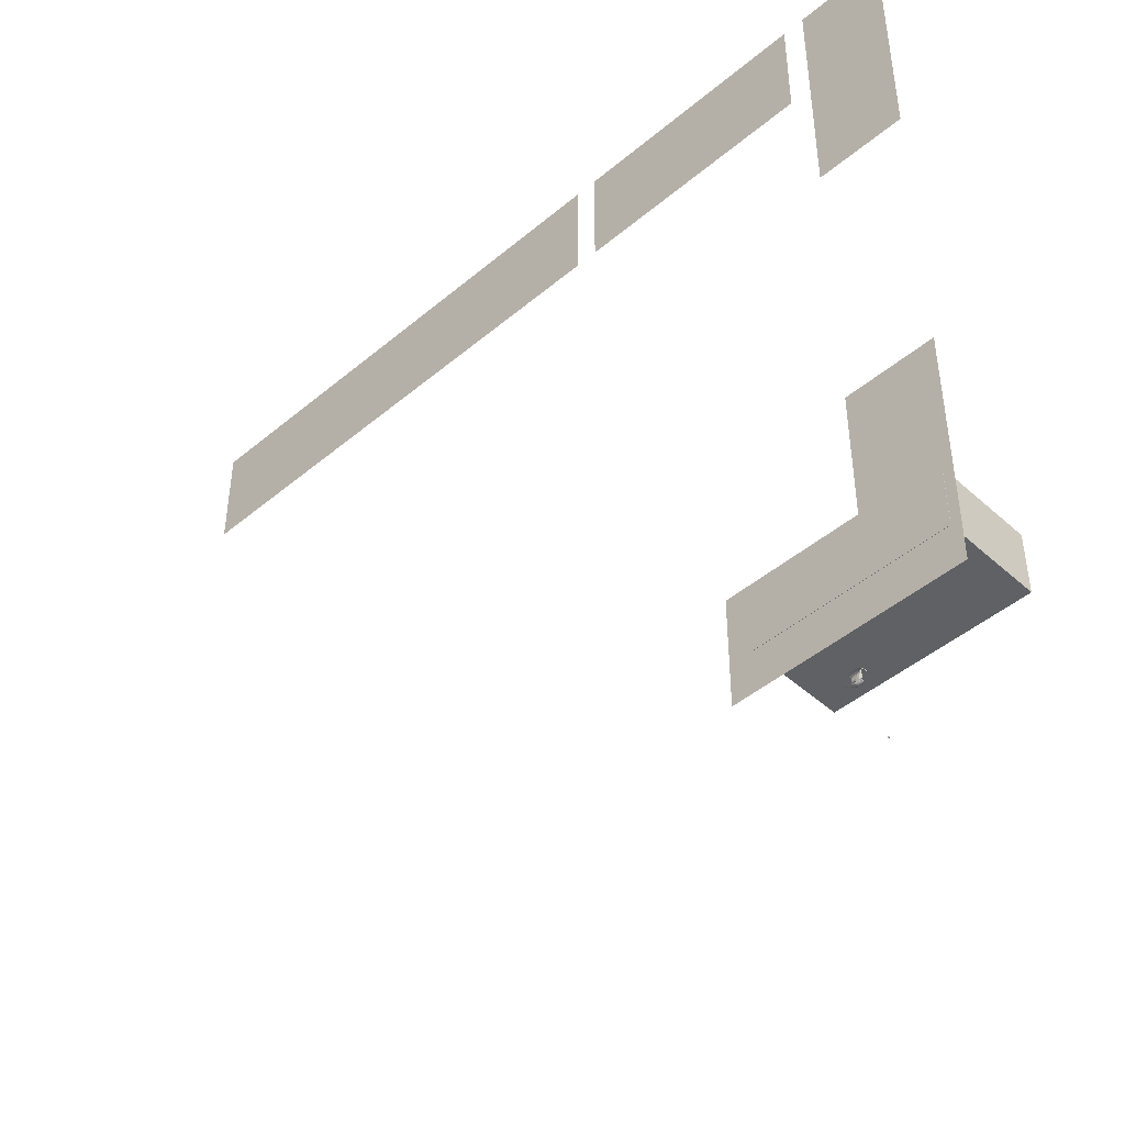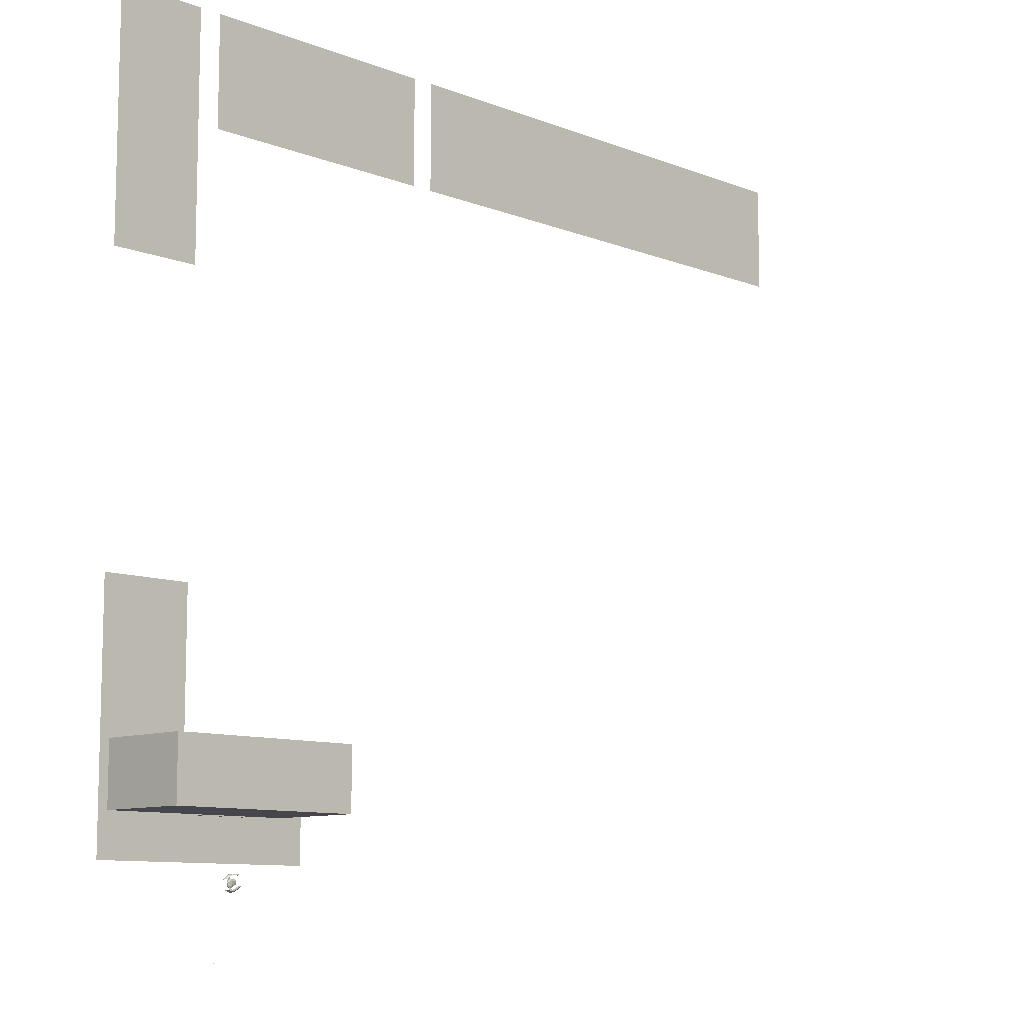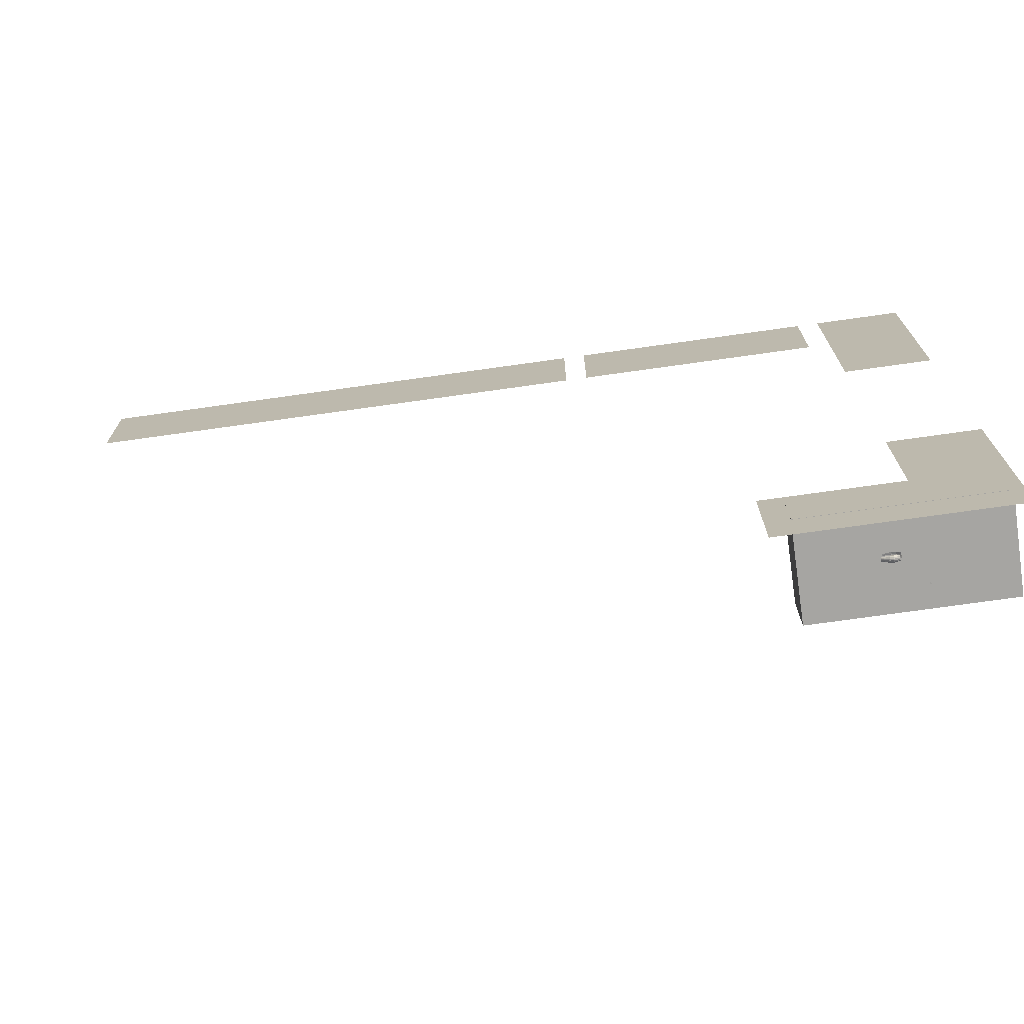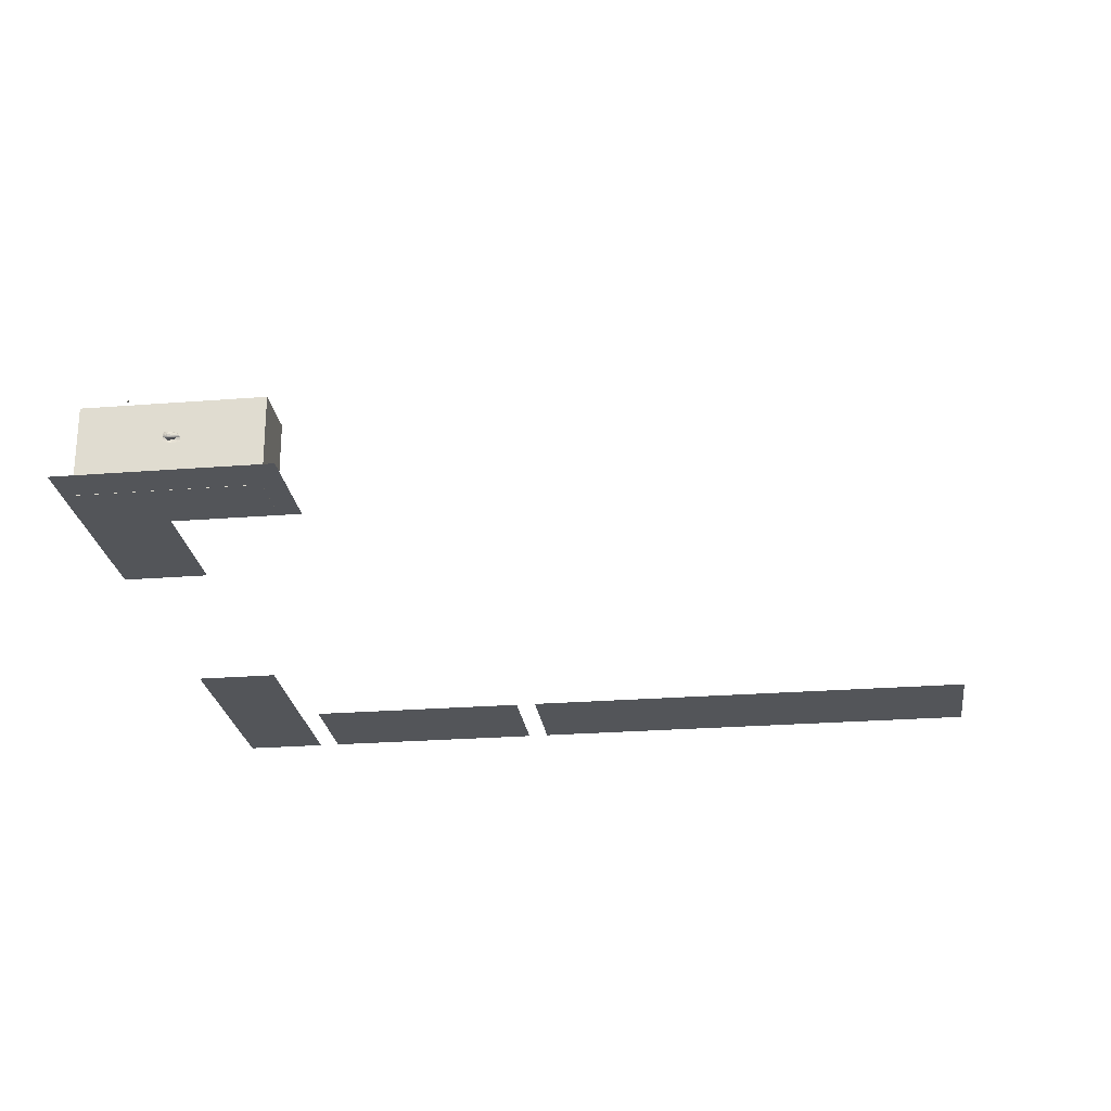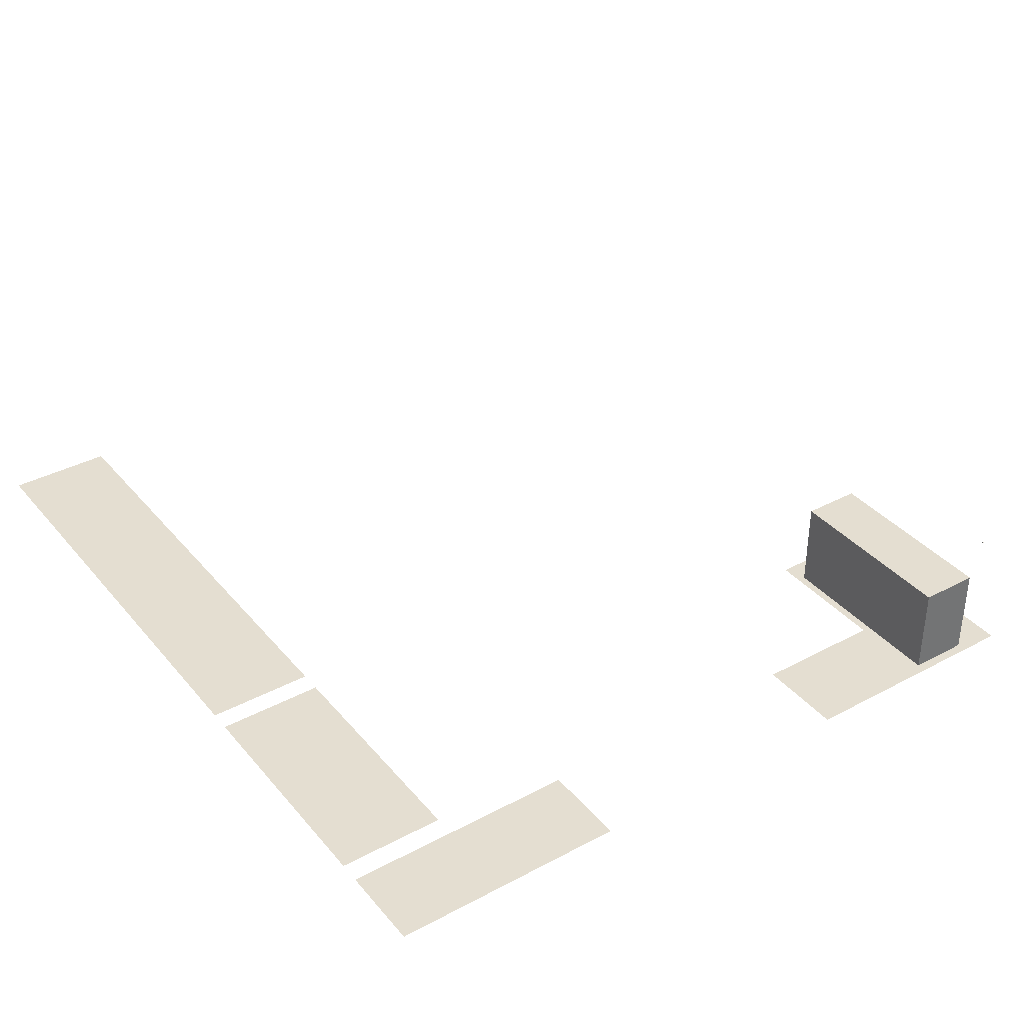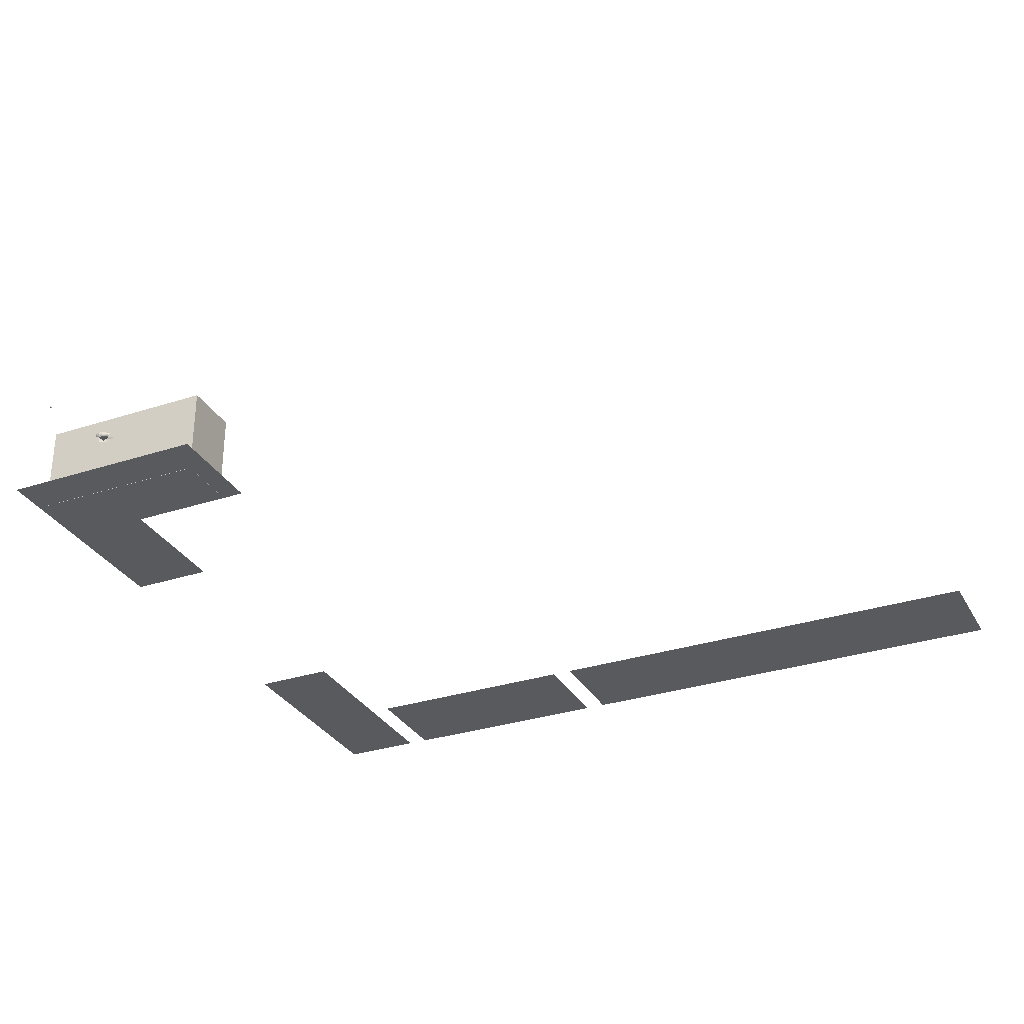
<metadata>
{"format":"obj","ext":"obj","renderer":"f3d","projection":"perspective","resolution":1024,"background":"white","views":[{"elev":-45.5,"azim":-136.0,"up":"+Y"},{"elev":-10.0,"azim":-44.9,"up":"+Y"},{"elev":-73.8,"azim":-172.0,"up":"+Y"},{"elev":-24.5,"azim":7.4,"up":"+Z"},{"elev":36.5,"azim":-124.7,"up":"+Z"},{"elev":-31.1,"azim":24.9,"up":"+Z"}]}
</metadata>
<code>
o CameraBox
v -99.02 -140 5.017
v -99.01 -140.2 5.024
v -99.03 -140 5.217
v -99.02 -140.2 5.224
v -98.82 -140 5.02
v -98.81 -140.2 5.027
v -98.83 -140 5.22
v -98.82 -140.2 5.227
f 2 3 1
f 8 5 7
f 6 1 5
f 4 6 8
f 2 4 3
f 8 6 5
f 6 2 1
f 4 2 6
f 4 7 3
f 4 8 7
f 7 1 3
f 7 5 1
o _laatta01
v -97.66 -7.812 0.1289
v -97.66 11.72 0.1289
v -54.69 11.72 0.1289
v -54.69 -7.812 0.1289
v -50.78 11.72 0.1289
v 39.06 11.72 0.1289
v 39.06 -7.812 0.1289
v -50.78 -7.812 0.1289
v -101.6 11.72 0.1289
v -101.6 -31.25 0.1289
v -117.2 -31.25 0.1289
v -117.2 11.72 0.1289
v -117.2 -82.03 0.1289
v -101.6 -82.03 0.1289
v -101.6 -105.5 0.1289
v -78.12 -105.5 0.1289
v -78.12 -125 0.1289
v -117.2 -125 0.1289
f 12 10 9
f 16 14 13
f 20 18 17
f 25 23 26
f 21 23 22
f 12 11 10
f 16 15 14
f 20 19 18
f 25 24 23
f 21 26 23
o fcirto01
v -95.59 -117.9 11.67
v -95.59 -117.9 9.719
v -97.55 -117.9 9.719
v -97.55 -117.9 11.67
v -95.59 -117.9 7.766
v -95.59 -117.9 5.812
v -97.55 -117.9 5.812
v -97.55 -117.9 7.766
v -95.59 -117.9 3.859
v -95.59 -117.9 1.906
v -97.55 -117.9 1.906
v -97.55 -117.9 3.859
v -99.5 -117.9 7.766
v -99.5 -117.9 5.812
v -101.5 -117.9 5.812
v -101.5 -117.9 7.766
v -99.5 -117.9 3.859
v -99.5 -117.9 1.906
v -101.5 -117.9 1.906
v -101.5 -117.9 3.859
v -99.5 -117.9 11.67
v -99.5 -117.9 9.719
v -101.5 -117.9 9.719
v -101.5 -117.9 11.67
v -87.52 -117.9 11.67
v -87.52 -117.9 9.719
v -89.47 -117.9 9.719
v -89.47 -117.9 11.67
v -87.52 -117.9 7.766
v -87.52 -117.9 5.812
v -89.47 -117.9 5.812
v -89.47 -117.9 7.766
v -87.52 -117.9 3.859
v -87.52 -117.9 1.906
v -89.47 -117.9 1.906
v -89.47 -117.9 3.859
v -91.43 -117.9 7.766
v -91.43 -117.9 5.812
v -93.38 -117.9 5.812
v -93.38 -117.9 7.766
v -91.43 -117.9 3.859
v -91.43 -117.9 1.906
v -93.38 -117.9 1.906
v -93.38 -117.9 3.859
v -91.43 -117.9 11.67
v -91.43 -117.9 9.719
v -93.38 -117.9 9.719
v -93.38 -117.9 11.67
f 30 28 27
f 34 32 31
f 38 36 35
f 42 40 39
f 46 44 43
f 50 48 47
f 54 52 51
f 58 56 55
f 62 60 59
f 66 64 63
f 70 68 67
f 74 72 71
f 30 29 28
f 34 33 32
f 38 37 36
f 42 41 40
f 46 45 44
f 50 49 48
f 54 53 52
f 58 57 56
f 62 61 60
f 66 65 64
f 70 69 68
f 74 73 72
o s01
v -93.62 -128.5 4.25
v -93.6 -128.5 4.345
v -93.59 -128.6 4.491
v -93.6 -128.6 4.64
v -93.61 -128.5 4.797
v -93.63 -128.5 4.902
v -93.62 -128.5 4.647
v -93.61 -128.5 4.498
v -94.09 -128.7 4.153
v -94.06 -128.8 4.264
v -94.04 -128.9 4.445
v -94.04 -128.9 4.634
v -94.07 -128.8 4.83
v -94.1 -128.7 4.962
v -94.08 -128.8 4.645
v -94.07 -128.8 4.456
v -94.86 -129.1 3.984
v -94.83 -129.3 4.142
v -94.81 -129.4 4.382
v -94.82 -129.4 4.633
v -94.84 -129.3 4.892
v -94.88 -129.1 5.068
v -94.85 -129.2 4.644
v -94.84 -129.2 4.393
v -95.44 -129.3 3.976
v -95.42 -129.4 4.13
v -95.4 -129.5 4.374
v -95.4 -129.5 4.625
v -95.43 -129.4 4.88
v -95.47 -129.3 5.06
v -95.43 -129.4 4.636
v -95.43 -129.4 4.385
v -96.01 -129.2 4.053
v -95.98 -129.3 4.187
v -95.96 -129.4 4.4
v -95.97 -129.4 4.62
v -95.99 -129.3 4.844
v -96.02 -129.2 5
v -96 -129.3 4.627
v -95.99 -129.3 4.411
v -96.35 -129.1 4.097
v -96.33 -129.2 4.227
v -96.32 -129.3 4.424
v -96.33 -129.3 4.62
v -96.34 -129.2 4.824
v -96.36 -129.1 4.965
v -96.35 -129.2 4.628
v -96.34 -129.2 4.427
v -96.1 -128.5 4.494
v -96.13 -128.4 4.445
v -96.21 -128.1 4.467
v -96.24 -128 4.537
v -96.24 -128 4.651
v -96.21 -128.1 4.695
v -96.14 -128.4 4.673
v -96.1 -128.5 4.604
v -95.73 -128.9 4.411
v -95.81 -128.5 4.323
v -95.98 -127.9 4.374
v -96.06 -127.5 4.513
v -96.07 -127.5 4.741
v -95.99 -127.9 4.829
v -95.82 -128.5 4.775
v -95.74 -128.9 4.635
v -95.32 -128.8 4.414
v -95.4 -128.4 4.33
v -95.57 -127.8 4.381
v -95.65 -127.4 4.52
v -95.66 -127.4 4.748
v -95.58 -127.8 4.836
v -95.41 -128.4 4.782
v -95.33 -128.8 4.642
v -94.44 -128.2 4.506
v -94.49 -128 4.469
v -94.58 -127.7 4.498
v -94.63 -127.5 4.568
v -94.58 -127.7 4.612
v -94.49 -128 4.583
v -94.02 -126.9 4.374
v -94.03 -126.8 4.48
v -94.05 -126.8 4.636
v -94.05 -126.8 4.786
v -94.05 -126.8 4.931
v -94.03 -126.9 5.026
v -94.04 -126.8 4.778
v -94.03 -126.8 4.629
v -94.55 -126.9 4.295
v -94.58 -126.8 4.432
v -94.61 -126.7 4.627
v -94.61 -126.7 4.812
v -94.59 -126.8 4.993
v -94.56 -126.9 5.108
v -94.58 -126.8 4.805
v -94.58 -126.8 4.616
v -95.43 -126.9 4.166
v -95.47 -126.7 4.342
v -95.5 -126.6 4.6
v -95.5 -126.6 4.848
v -95.48 -126.7 5.092
v -95.45 -126.9 5.246
v -95.47 -126.8 4.837
v -95.46 -126.8 4.589
v -96.02 -127 4.158
v -96.05 -126.9 4.334
v -96.08 -126.8 4.592
v -96.08 -126.8 4.84
v -96.07 -126.9 5.084
v -96.04 -127 5.238
v -96.05 -126.9 4.829
v -96.05 -126.9 4.581
v -96.47 -127.4 4.199
v -96.51 -127.2 4.355
v -96.53 -127.2 4.578
v -96.54 -127.2 4.798
v -96.52 -127.2 5.011
v -96.49 -127.4 5.145
v -96.5 -127.3 4.787
v -96.5 -127.3 4.567
v -96.74 -127.6 4.225
v -96.76 -127.5 4.362
v -96.78 -127.5 4.566
v -96.78 -127.5 4.766
v -96.77 -127.5 4.963
v -96.76 -127.6 5.089
v -96.76 -127.5 4.759
v -96.76 -127.5 4.558
v -95.38 -128.8 4.516
v -95.43 -128.8 4.484
v -95.69 -128.8 4.451
v -95.72 -128.9 4.51
v -95.69 -128.8 4.541
v -95.43 -128.8 4.547
v -95.16 -129.3 4.536
v -95.23 -129.3 4.472
v -95.55 -129.4 4.407
v -95.59 -129.4 4.529
v -95.55 -129.4 4.592
v -95.23 -129.3 4.598
v -95.71 -127.5 4.622
v -95.76 -127.5 4.59
v -96.02 -127.5 4.557
v -96.05 -127.5 4.615
v -96.02 -127.5 4.647
v -95.76 -127.5 4.649
v -95.76 -126.9 4.725
v -95.83 -126.9 4.666
v -96.15 -127 4.597
v -96.19 -127 4.718
v -96.15 -127 4.781
v -95.83 -126.9 4.787
f 82 78 76
f 76 84 83
f 77 85 84
f 87 86 78
f 88 87 79
f 81 89 88
f 82 90 89
f 75 83 90
f 84 92 91
f 85 93 92
f 95 94 86
f 96 95 87
f 97 96 88
f 90 98 97
f 83 91 98
f 92 100 99
f 101 100 92
f 103 102 94
f 96 104 103
f 105 104 96
f 106 105 97
f 99 106 98
f 108 107 99
f 109 108 100
f 103 111 110
f 104 112 111
f 113 112 104
f 114 113 105
f 107 114 106
f 116 115 107
f 117 116 108
f 111 119 118
f 112 120 119
f 121 120 112
f 122 121 113
f 115 122 114
f 119 122 117
f 136 135 127
f 130 138 137
f 136 144 143
f 146 145 137
f 144 151 150
f 147 152 145
f 157 160 155
f 154 153 161
f 155 154 162
f 156 164 165
f 157 165 166
f 158 166 167
f 159 167 168
f 160 168 161
f 162 161 169
f 163 162 170
f 164 172 173
f 165 173 174
f 166 174 175
f 167 175 176
f 161 168 176
f 169 177 178
f 171 170 178
f 173 172 180
f 173 181 182
f 174 182 183
f 175 183 184
f 169 176 184
f 177 185 186
f 178 186 187
f 181 180 188
f 182 181 189
f 183 182 190
f 184 183 191
f 177 184 192
f 185 193 194
f 186 194 195
f 189 188 196
f 190 189 197
f 191 190 198
f 192 191 199
f 185 192 200
f 200 196 194
f 201 203 205
f 201 207 208
f 202 208 209
f 203 209 210
f 204 210 211
f 206 205 211
f 201 206 212
f 213 217 215
f 220 219 213
f 221 220 214
f 216 222 221
f 217 223 222
f 218 224 223
f 219 224 218
f 78 80 79
f 78 81 80
f 76 78 77
f 82 76 75
f 78 82 81
f 76 83 75
f 77 84 76
f 87 78 79
f 88 79 80
f 81 88 80
f 82 89 81
f 75 90 82
f 84 91 83
f 85 92 84
f 95 86 87
f 96 87 88
f 97 88 89
f 90 97 89
f 83 98 90
f 92 99 91
f 101 92 93
f 103 94 95
f 96 103 95
f 105 96 97
f 106 97 98
f 99 98 91
f 108 99 100
f 109 100 101
f 103 110 102
f 104 111 103
f 113 104 105
f 114 105 106
f 107 106 99
f 116 107 108
f 117 108 109
f 111 118 110
f 112 119 111
f 121 112 113
f 122 113 114
f 115 114 107
f 121 119 120
f 119 117 118
f 117 115 116
f 122 119 121
f 117 122 115
f 136 127 128
f 130 137 129
f 136 143 135
f 146 137 138
f 144 150 143
f 147 145 146
f 159 157 158
f 157 155 156
f 155 153 154
f 160 157 159
f 155 160 153
f 154 161 162
f 155 162 163
f 156 165 157
f 157 166 158
f 158 167 159
f 159 168 160
f 160 161 153
f 162 169 170
f 163 170 171
f 164 173 165
f 165 174 166
f 166 175 167
f 167 176 168
f 161 176 169
f 169 178 170
f 171 178 179
f 173 180 181
f 173 182 174
f 174 183 175
f 175 184 176
f 169 184 177
f 177 186 178
f 178 187 179
f 181 188 189
f 182 189 190
f 183 190 191
f 184 191 192
f 177 192 185
f 185 194 186
f 186 195 187
f 189 196 197
f 190 197 198
f 191 198 199
f 192 199 200
f 185 200 193
f 196 198 197
f 196 199 198
f 194 196 195
f 200 194 193
f 196 200 199
f 203 201 202
f 201 205 206
f 205 203 204
f 201 208 202
f 202 209 203
f 203 210 204
f 204 211 205
f 206 211 212
f 201 212 207
f 217 213 218
f 213 215 214
f 215 217 216
f 220 213 214
f 221 214 215
f 216 221 215
f 217 222 216
f 218 223 217
f 219 218 213
f 86 85 77
f 94 93 85
f 94 102 101
f 102 110 109
f 110 118 117
f 156 155 163
f 164 163 171
f 171 179 180
f 179 187 188
f 187 195 196
f 86 77 78
f 94 85 86
f 94 101 93
f 102 109 101
f 110 117 109
f 156 163 164
f 164 171 172
f 171 180 172
f 179 188 180
f 187 196 188
f 124 128 126
f 128 130 129
f 130 124 123
f 124 126 125
f 126 128 127
f 128 124 130
f 132 131 123
f 133 132 124
f 126 134 133
f 127 135 134
f 137 136 128
f 123 131 138
f 132 140 139
f 133 141 140
f 134 142 141
f 143 142 134
f 145 144 136
f 131 139 146
f 140 148 147
f 141 149 148
f 150 149 141
f 150 142 143
f 145 152 151
f 147 146 139
f 147 149 151
f 132 123 124
f 133 124 125
f 126 133 125
f 127 134 126
f 137 128 129
f 123 138 130
f 132 139 131
f 133 140 132
f 134 141 133
f 143 134 135
f 145 136 137
f 131 146 138
f 140 147 139
f 141 148 140
f 150 141 142
f 145 151 144
f 149 147 148
f 147 151 152
f 151 149 150
o talojota
v -115.5 -117.6 16.95
v -82.19 -117.6 16.95
v -82.19 -106.9 16.95
v -115.5 -106.9 16.95
v -115.5 -117.6 0.08984
v -82.19 -117.6 0.08984
v -82.19 -106.9 0.08984
v -115.5 -106.9 0.08984
f 226 228 225
f 229 226 225
f 230 227 226
f 231 228 227
f 232 225 228
f 232 230 229
f 226 227 228
f 229 230 226
f 230 231 227
f 231 232 228
f 232 229 225
f 232 231 230

</code>
